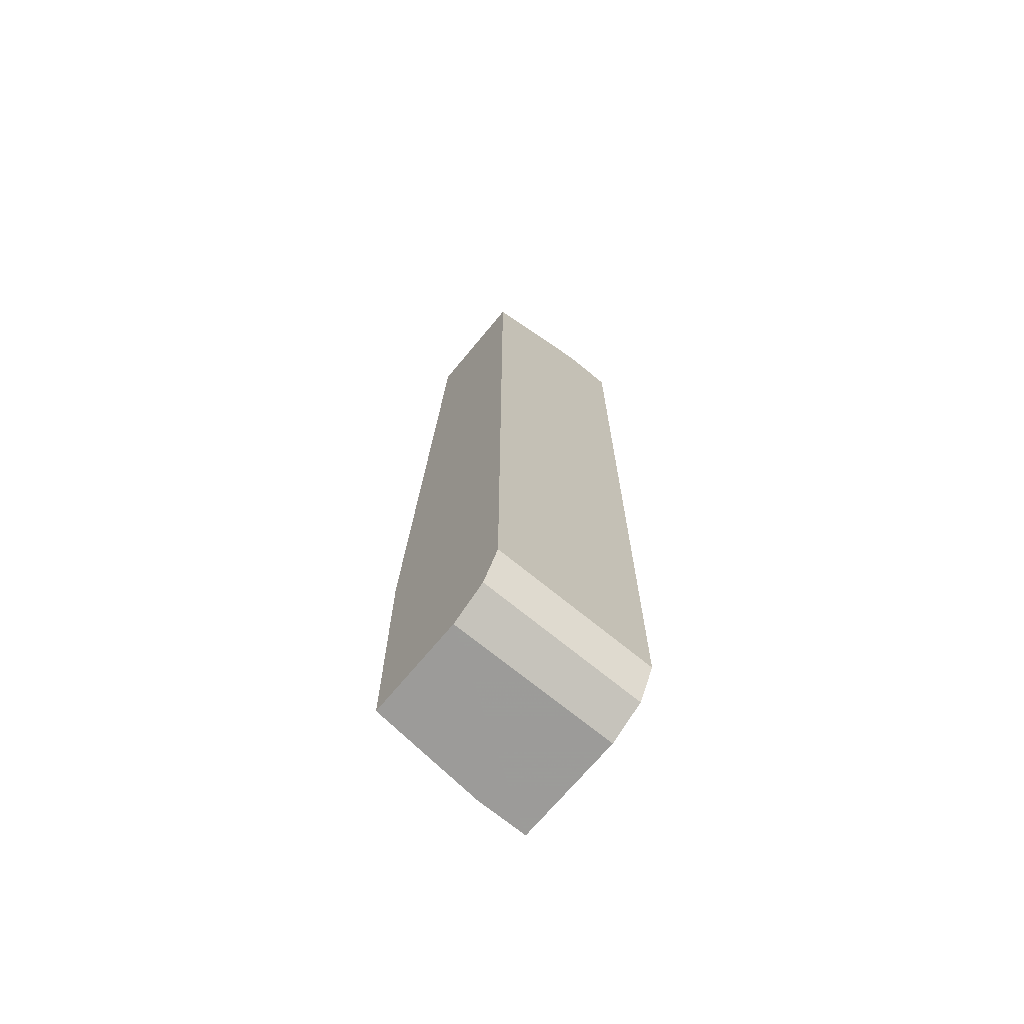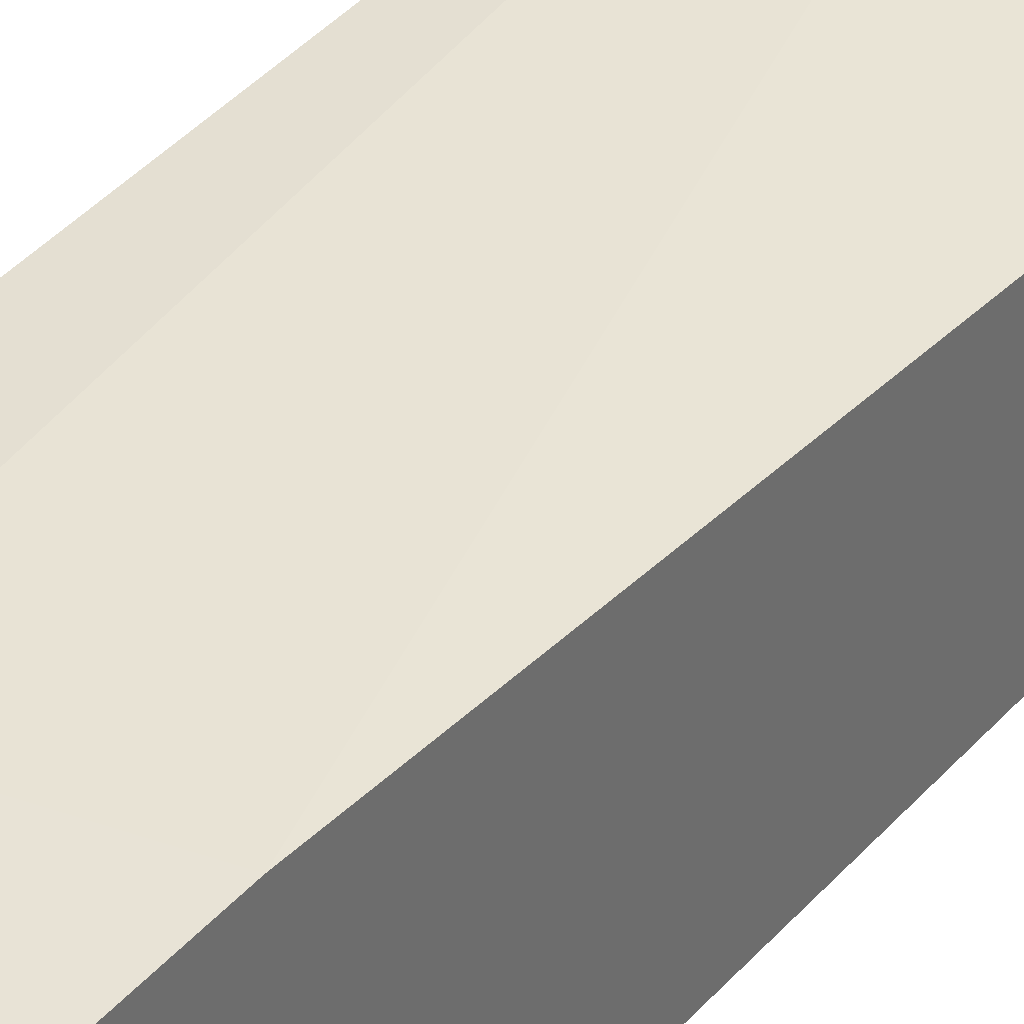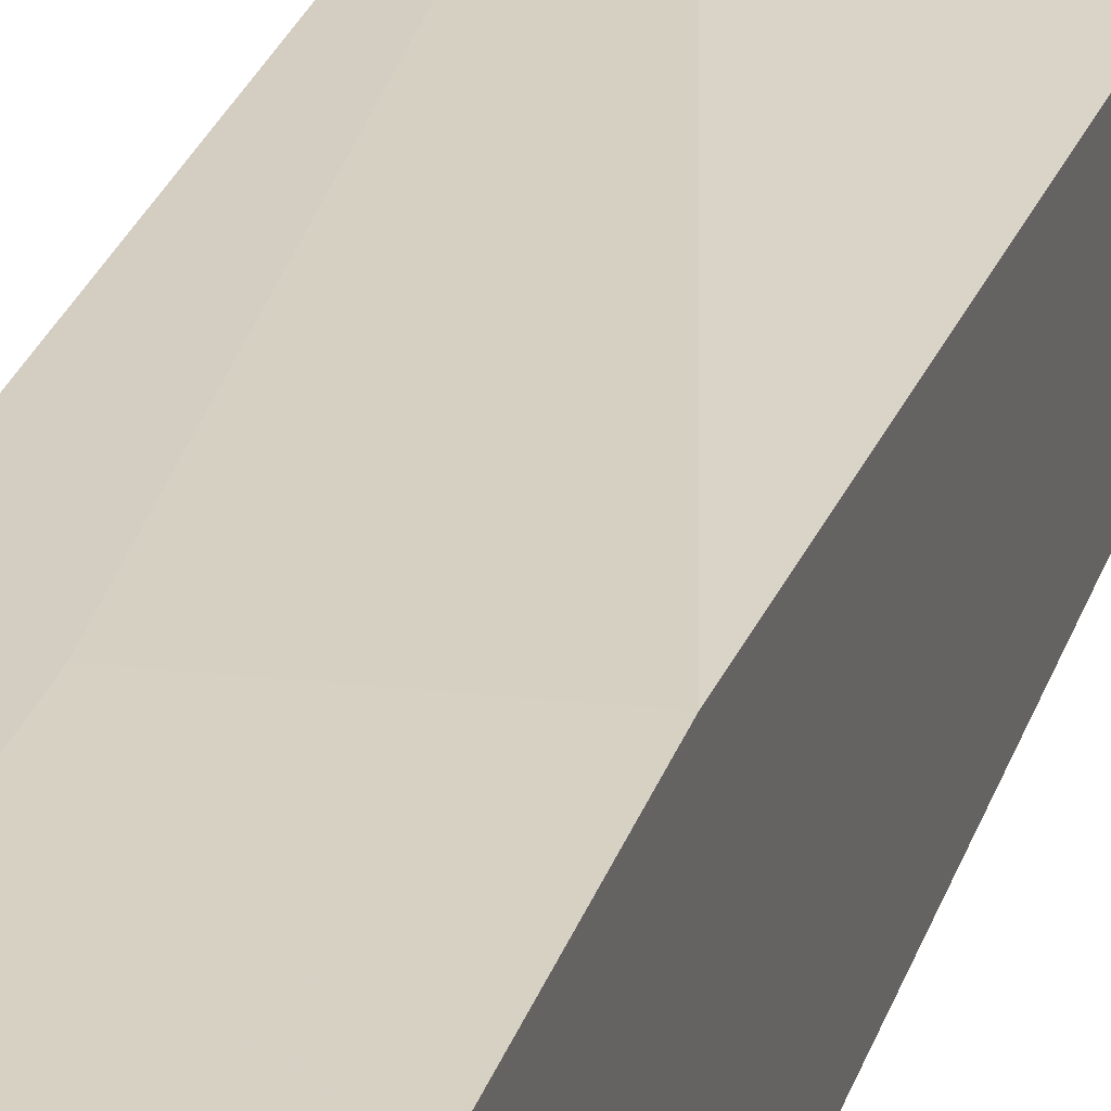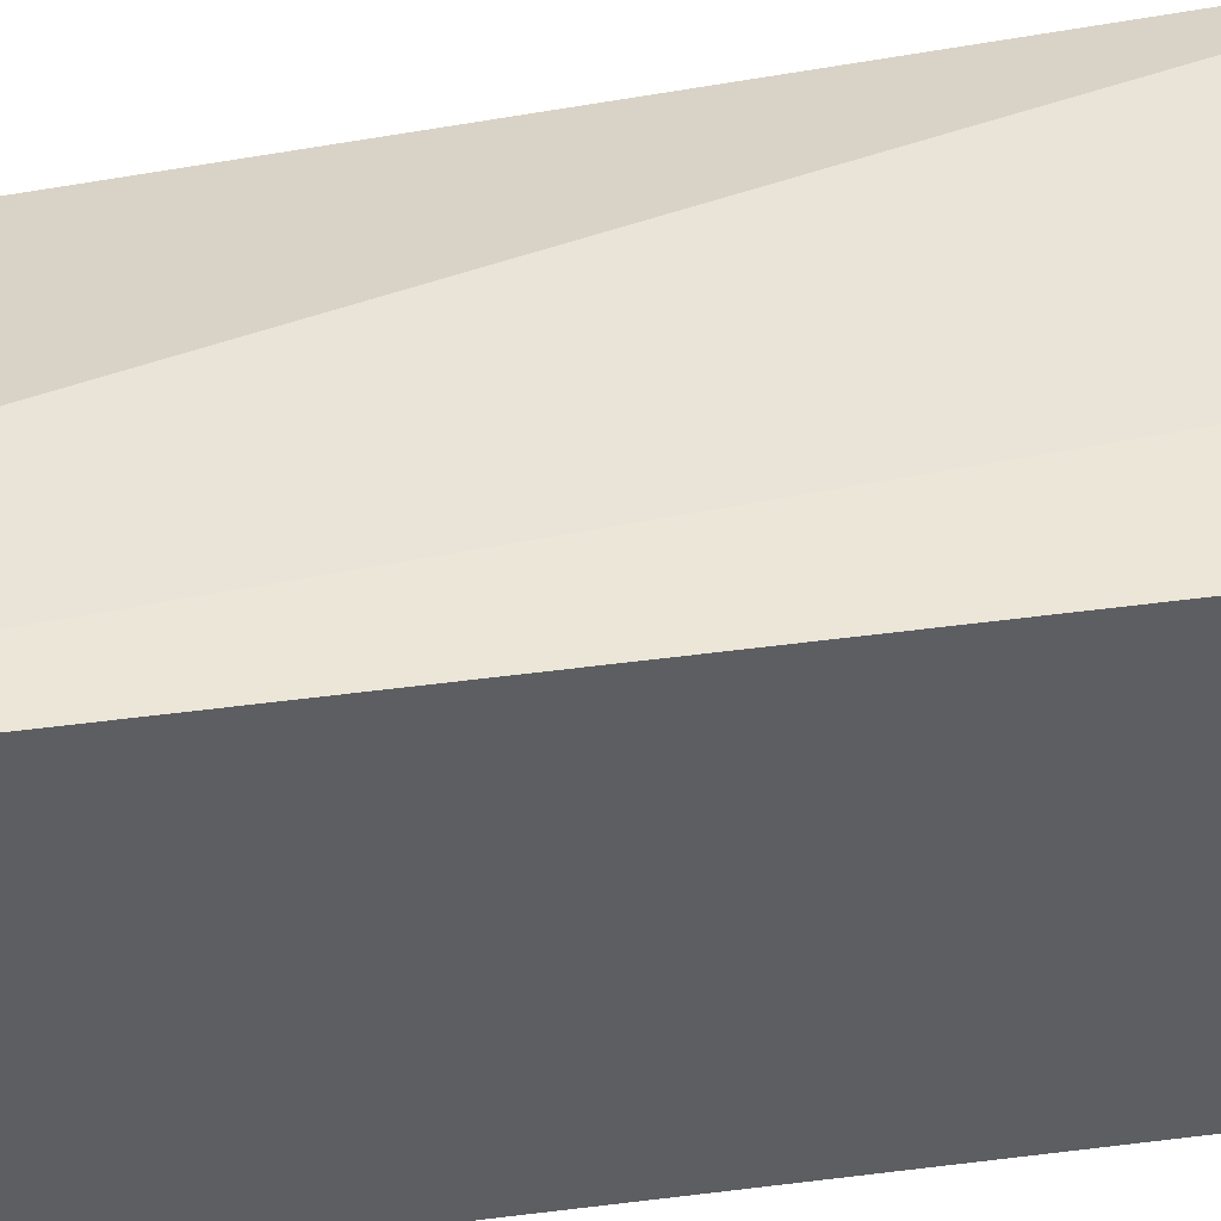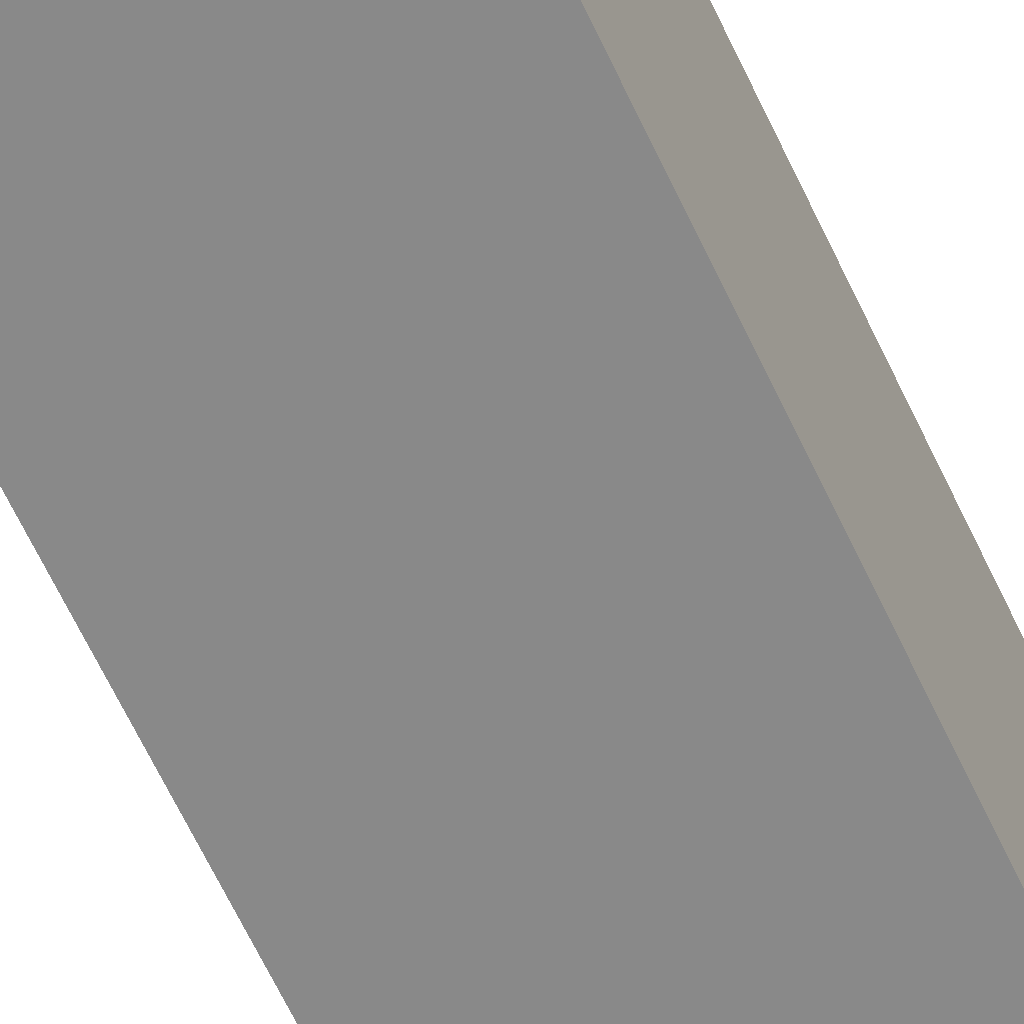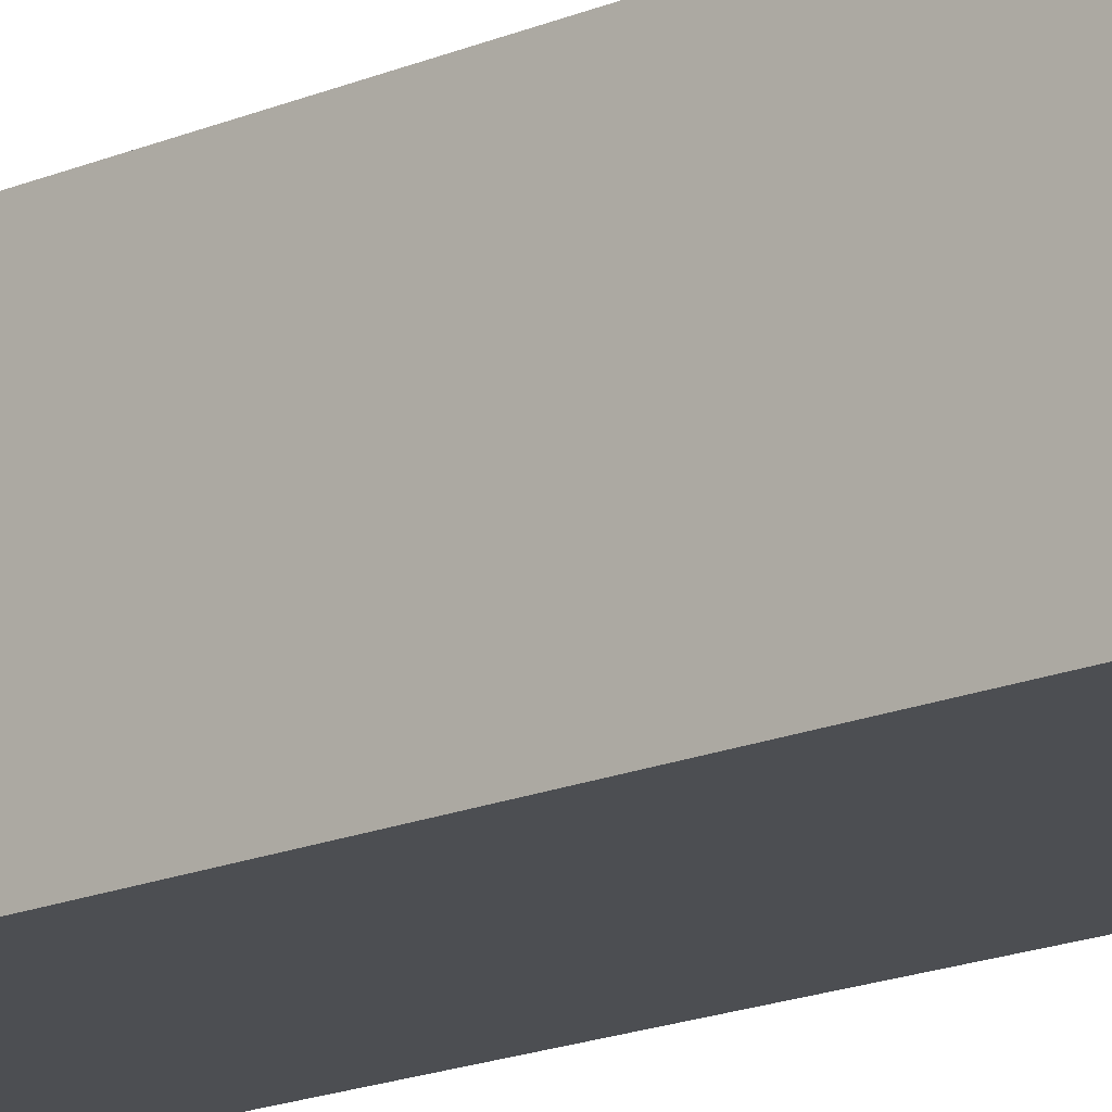
<metadata>
{"format":"obj","ext":"obj","renderer":"f3d","projection":"perspective","resolution":1024,"background":"white","views":[{"elev":-69.9,"azim":-39.6,"up":"+Z"},{"elev":37.1,"azim":-145.1,"up":"+Y"},{"elev":25.0,"azim":-165.2,"up":"+Y"},{"elev":49.2,"azim":81.7,"up":"+Y"},{"elev":-63.2,"azim":24.9,"up":"+Y"},{"elev":-17.0,"azim":130.8,"up":"+Y"}]}
</metadata>
<code>
v -0.03128 -0.6237 0.02642
v -0.03128 -0.717 0.02642
v -0.03128 -0.717 -0.4675
v -0.1259 -0.717 -0.002384
v -0.06066 -0.717 0.02642
v -0.1259 -0.6546 -0.002384
v -0.06066 -0.6538 0.02642
v -0.1259 -0.6293 -0.3549
v -0.1259 -0.6293 -0.4988
v -0.06066 -0.6229 -0.3732
v -0.06066 -0.6229 -0.4988
v -0.03128 -0.6229 -0.4988
v -0.03128 -0.6229 -0.3668
v -0.03128 -0.6859 -0.4987
v -0.1259 -0.6858 -0.4988
v -0.1259 -0.717 -0.4676
v -0.1259 -0.7066 -0.4884
v -0.06067 -0.7066 -0.4884
v -0.03128 -0.7066 -0.4883
f 14 12 3
f 17 18 16
f 15 12 14
f 15 9 12
f 15 16 9
f 17 16 15
f 17 15 18
f 16 3 4
f 19 18 14
f 19 3 18
f 19 14 3
f 18 3 16
f 16 4 9
f 6 9 4
f 12 1 3
f 15 14 18
f 10 8 1
f 13 12 10
f 13 1 12
f 13 10 1
f 2 3 1
f 2 4 3
f 5 4 2
f 5 6 4
f 7 1 6
f 7 5 1
f 7 6 5
f 8 6 1
f 8 9 6
f 10 9 8
f 11 9 10
f 11 12 9
f 11 10 12
f 5 2 1

</code>
